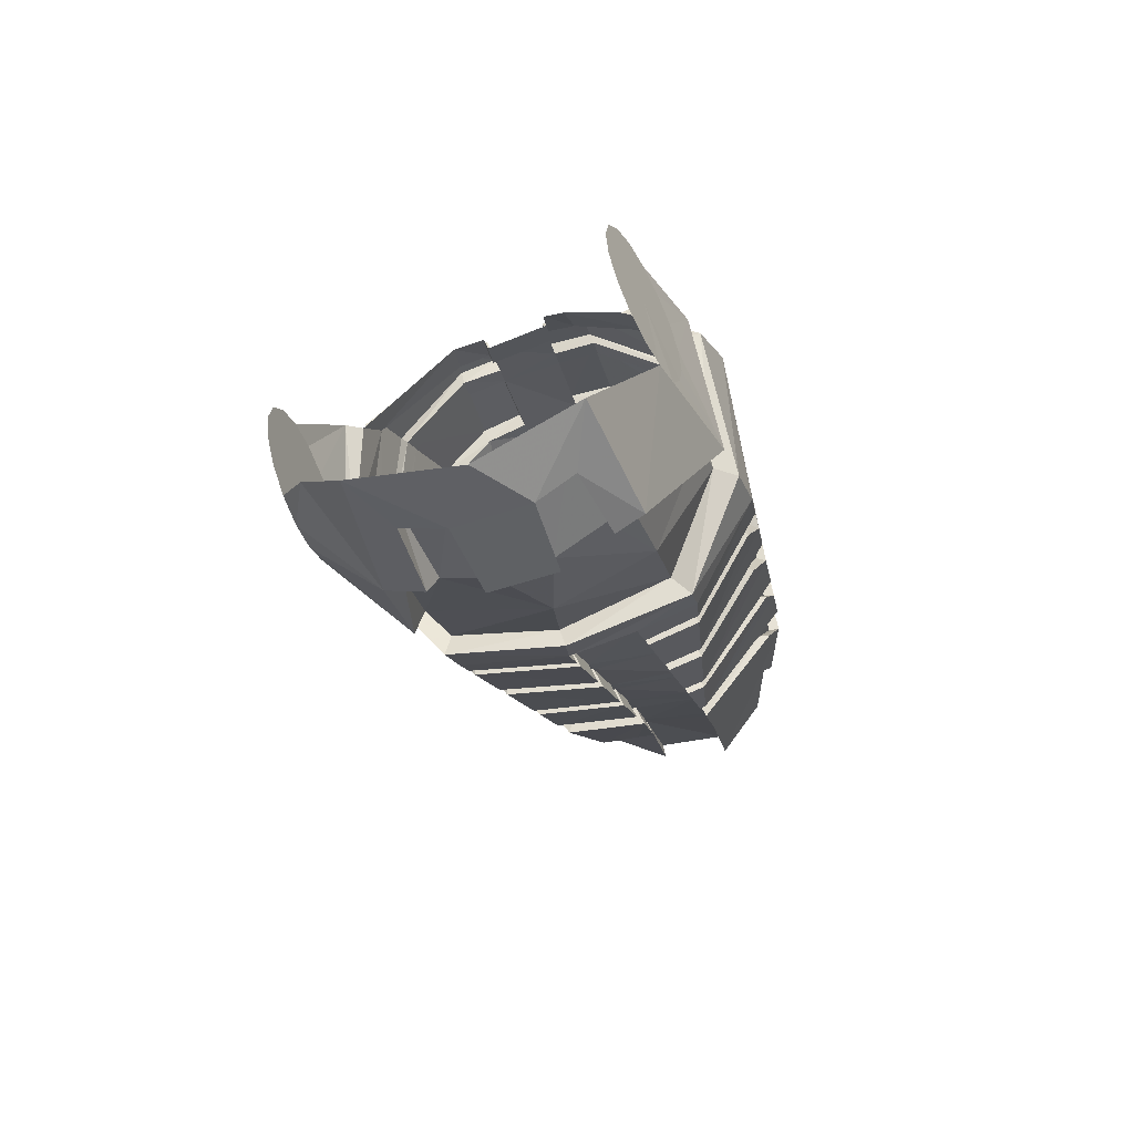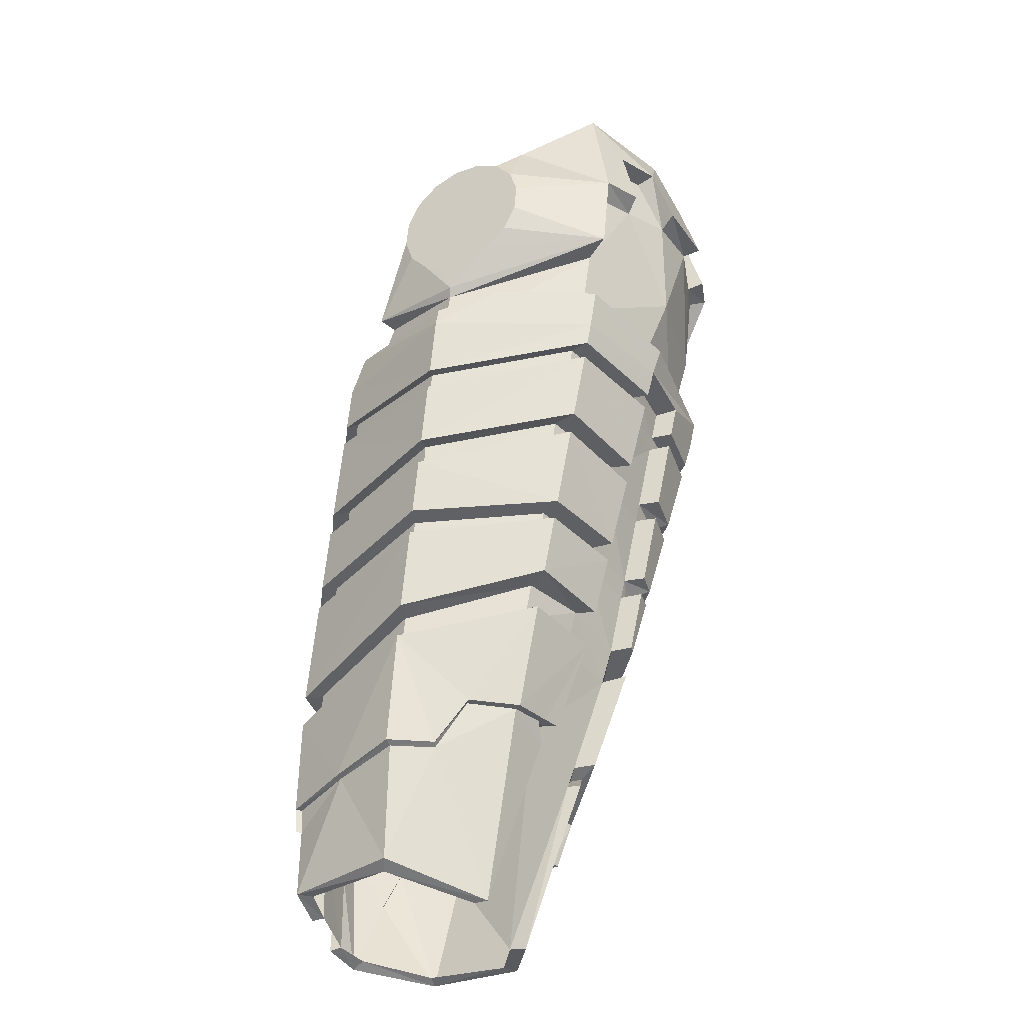
<metadata>
{"format":"obj","ext":"obj","renderer":"f3d","projection":"perspective","resolution":1024,"background":"white","views":[{"elev":46.2,"azim":-21.2,"up":"+Y"},{"elev":-59.8,"azim":-72.1,"up":"+Y"}]}
</metadata>
<code>
v 9.436 55.93 3.31
v 9.806 54.96 3.29
v 9.694 54.99 3.68
v 9.544 55.17 4.014
v 9.376 55.46 4.241
v 9.218 55.83 4.326
v 9.094 56.21 4.256
v 9.021 56.55 4.042
v 9.012 56.8 3.717
v 9.067 56.91 3.33
v 9.179 56.87 2.94
v 9.329 56.7 2.606
v 9.497 56.4 2.379
v 9.655 56.04 2.294
v 9.779 55.65 2.364
v 9.852 55.32 2.578
v 9.861 55.07 2.903
v 13.97 58.32 3.058
v 13.5 51.06 4.06
v 12.35 57.11 6.412
v 13.87 54.52 5.837
v 16.93 50.86 1.304
v 14.49 56.35 5.06
v 14.14 57.96 3.135
v 10.58 53.01 2.494
v 15.77 50.77 -0.4
v 13 49.41 1.354
v 14.26 57.63 3.355
v 12.75 57.27 6.606
v 16.79 48.5 2.424
v 13.55 58.09 5.089
v 14.87 56.74 2.981
v 14.29 57.39 3.685
v 14.2 55.4 0.8464
v 12.46 54.78 0.345
v 11.18 54.34 0.9154
v 15.08 55.03 4.798
v 10.16 55.06 5.483
v 15.12 56.33 2.855
v 11.37 51.7 2.086
v 15.97 48.7 -0.4879
v 13.73 47.91 1.656
v 13.67 55.23 1.076
v 14.73 47.99 -0.7192
v 15.59 55.56 2.617
v 13.76 58.21 4.073
v 13.85 50 -0.2275
v 14.31 48.62 2.819
v 12.82 49.82 1.456
v 16.68 48.93 0.06907
v 10.15 53.71 2.714
v 11.77 51.03 1.877
v 9.747 56.24 5.727
v 14.92 50.02 4.202
v 13.04 49.55 3.407
v 10.88 53.65 4.996
v 16.73 48.38 -0.198
v 10.48 55.16 1.62
v 11.74 52.02 4.365
v 10.82 54.14 4.89
v 14.53 56.25 2.469
v 14.38 56.6 2.317
v 11.18 52.01 2.182
v 12.44 52.24 0.239
v 12.27 52.52 0.3299
v 10.72 52.77 2.42
v 15.26 50.61 -0.4163
v 15.91 50.12 -0.2733
v 15.23 48.26 -0.5586
v 14.76 52.03 -0.1689
v 13.7 55.18 0.6383
v 14.53 50.36 -0.4428
v 14.71 49.81 -0.5191
v 13.38 58.46 5.012
v 16.34 48.78 -0.5586
v 15.26 52.16 0.1752
v 15.77 50.6 -0.2153
v 12.59 54.3 0.2617
v 12.94 54.91 0.4219
v 13.05 54.27 5.795
v 15.64 48.78 3.253
v 13.27 58.78 4.792
v 13.23 59.02 4.462
v 14.08 49.81 3.845
v 12.78 50.05 3.599
v 12.16 54.01 5.658
v 10.66 58.59 6.383
v 9.165 57.11 4.456
v 12.14 58.98 6.219
v 9.366 58.13 5.644
v 10.33 53.96 2.788
v 15.26 50.61 -0.2209
v 14.02 49.58 -0.2926
v 13.28 59.13 4.073
v 14.76 51.99 0.02159
v 13.69 55.18 0.8337
v 14.53 50.36 -0.2474
v 13.39 59.1 3.685
v 13.57 58.94 3.355
v 13.42 51.25 -0.06716
v 15.35 51.89 0.106
v 14.62 51.31 4.671
v 12.94 54.91 0.6174
v 10.4 54.2 3.612
v 13.77 58.66 3.135
v 13.01 50.11 3.324
v 14.92 50.02 3.832
v 13.05 54.27 5.466
v 11.13 53.45 4.61
v 11.58 51.85 2.088
v 11.87 52.13 4.041
v 14.08 49.81 3.517
v 13.86 50.28 4.053
v 12.16 54.01 5.329
v 11.24 53.24 4.536
v 15.97 50.14 -0.4838
v 13.22 49.61 3.154
v 13.34 51.57 -0.00804
v 15.45 50 -0.515
v 11.39 52.16 2.17
v 15.82 50.62 -0.4201
v 14.56 50.26 -0.4579
v 14.56 50.26 -0.2635
v 15.31 50.48 -0.4377
v 15.32 50.44 -0.2477
v 16.5 48.9 2.837
v 16.87 48.5 2.495
v 15.42 48.74 3.523
v 13.9 48.42 2.799
v 15.64 48.8 3.076
v 12.49 52.29 0.4995
v 17.22 48.86 0.812
v 16.76 48.94 -0.008376
v 16.53 48.73 -0.3055
v 16.79 48.39 -0.2674
v 16.39 48.78 -0.6632
v 14.25 57.28 4.073
v 16.59 48.73 -0.3945
v 16.43 48.9 2.747
v 15.65 48.78 3.373
v 14.13 57.31 4.462
v 13.95 57.47 4.792
v 14.09 48.13 0.1047
v 15.41 48.78 3.212
v 13.55 48.44 2.21
v 13.82 48.38 2.886
v 13.63 47.95 1.025
v 14.52 48.64 3.22
v 14.57 48.28 -0.6759
v 12.32 52.57 0.5775
v 14.31 48.57 3.114
v 13.63 48.48 2.16
v 13.74 57.74 5.083
v 14.31 48.59 3.008
v 14.91 48.33 -0.6738
v 13.51 47.95 1.014
v 14.02 48.13 0.06997
v 14.52 48.28 -0.7566
v 14.88 48.33 -0.7545
v 14.69 47.99 -0.7903
v 15.16 48.44 -0.7413
v 15.46 50 -0.3255
v 15.82 48.69 -0.693
v 15.02 48.36 -0.5509
v 15.83 48.67 -0.5006
v 13.83 47.91 1.63
v 13.04 52.48 0.2452
v 10.72 53.12 2.473
v 10.86 52.89 2.407
v 11.54 53.87 0.911
v 11.68 53.62 0.8406
v 15.01 48.38 -0.7484
v 15.02 48.38 -0.6685
v 15.63 47.09 -0.8075
v 15.87 48.53 -0.6346
v 15.23 48.27 -0.6798
v 15.99 48.72 -0.6842
v 15.97 48.72 -0.6055
v 11.37 57.96 6.341
v 13.98 49.56 -0.5549
v 13.8 49.99 -0.4883
v 15.29 52.19 -0.01908
v 13.98 51.75 -0.001434
v 15.38 51.91 -0.09213
v 14.85 51.76 -0.2144
v 14.87 51.72 -0.02614
v 13.97 51.79 -0.1907
v 14.11 51.43 -0.05811
v 13.42 51.29 -0.2628
v 15.34 54.38 4.396
v 14.09 51.48 -0.245
v 13.33 51.61 -0.2076
v 15.73 53.19 3.951
v 13.09 52.48 -0.05491
v 13.09 54.42 0.296
v 13.67 52.65 -0.03717
v 13.18 54.15 0.2256
v 13 52.8 0.000607
v 12.67 54 0.2096
v 13.56 52.96 0.01651
v 13.56 52.94 0.2333
v 13.1 54.39 0.514
v 14.5 54.53 0.6121
v 14.91 53.32 0.2856
v 14.35 53.17 0.1282
v 14.36 53.13 0.3153
v 13.95 54.38 0.4309
v 14.45 52.9 0.05803
v 14.46 52.85 0.2436
v 13.96 54.34 0.618
v 15 53.04 0.2104
v 14.41 54.81 0.6865
v 13.87 54.64 0.4972
v 16.55 50.64 3.019
v 15.44 53.07 4.323
v 13.22 53.89 5.323
v 16.15 51.84 3.535
v 14.98 53 0.3917
v 14.89 53.28 0.4647
v 12.65 53.99 0.4141
v 12.57 54.29 0.4629
v 11.73 52.4 4.13
v 14.41 54.78 0.849
v 14.49 54.5 0.7785
v 13.01 52.77 0.2081
v 14.81 50.46 4.364
v 13.23 53.86 5.64
v 16.41 50.88 3.361
v 14.73 50.45 4.363
v 14.56 51.57 4.765
v 15.23 54.56 4.638
v 16.02 52.09 3.779
v 14.26 51.51 4.76
v 14.26 52.86 5.235
v 13.97 54.09 5.683
v 15.57 53.49 4.265
v 13.73 52.73 5.217
v 14.72 50.47 4.043
v 16.54 52.23 1.688
v 14.36 51.29 4.35
v 16.39 52.21 1.756
v 14.37 51.26 4.668
v 13.71 52.78 4.906
v 15.11 54.27 4.712
v 11.15 53.15 4.802
v 15.98 51.76 3.77
v 16.19 53.48 2.035
v 15.78 54.92 2.439
v 16.2 51.54 3.589
v 16.62 51.95 1.608
v 16.98 50.49 1.214
v 16.6 50.15 3.103
v 16.32 50.35 3.342
v 13.82 50.36 3.758
v 12.94 52.29 4.589
v 11.03 53.36 4.885
v 14.24 51.55 4.449
v 13.82 52.51 4.805
v 16.27 53.18 1.953
v 12.82 52.57 4.708
v 15.86 54.64 2.359
v 14.03 53.85 5.593
v 15.76 52.9 4.06
v 13.85 52.46 5.117
v 15.4 54.04 4.457
v 14.32 52.57 5.13
v 13.32 53.66 5.565
v 12.84 52.51 5.012
v 13.31 53.69 5.247
v 16.75 50.84 1.4
v 16.46 51.93 1.682
v 15.67 54.9 2.451
v 15.06 54.24 4.554
v 16.4 50.62 2.988
v 15.86 51.74 3.682
v 16.27 50.86 3.304
v 16.07 51.52 3.515
v 16.8 50.46 1.317
v 16.45 50.13 3.065
v 16.19 50.33 3.286
v 15.63 53.17 3.85
v 15.32 54.02 4.319
v 16.02 51.82 3.465
v 15.36 53.05 4.194
v 14.25 52.84 4.972
v 15.48 53.47 4.141
v 14.56 51.54 4.433
v 16.06 53.46 2.077
v 16.14 53.16 2.001
v 15.66 52.88 3.951
v 15.9 52.07 3.692
v 14.31 52.55 4.874
v 15.27 54.36 4.262
v 14.62 51.29 4.346
v 14.04 53.83 5.354
v 15.75 54.62 2.377
v 15.16 54.54 4.486
v 13.98 54.07 5.437
v 12.54 49.76 1.483
v 12.77 49.35 1.368
v 13.07 51.2 -0.09724
v 11.64 53.56 0.666
v 11.95 50.73 1.786
v 11.5 53.81 0.7447
v 12.89 51.48 -0.004802
v 12.33 53.64 5.499
v 12.42 53.44 5.411
v 11.6 52.29 4.469
v 13.39 51.31 4.493
v 12.27 51.01 3.974
v 13.39 51.32 4.171
v 12.4 50.78 3.883
v 13.51 51.06 4.386
v 12.41 53.46 5.094
v 12.96 52.24 4.897
v 12.31 53.67 5.185
v 12.01 51.07 1.831
v 12.43 51.06 3.708
v 12.54 50.82 3.627
v 13.11 51.18 0.1273
v 12.16 50.78 1.749
v 12.97 51.47 0.21
v 9.528 57.33 5.679
v 11.63 56.85 6.514
v 10.41 57.65 6.363
v 11.93 58.13 6.498
v 12.4 58.26 6.381
v 10.18 56.4 6.077
v 10.76 56.62 6.549
v 9.903 57.48 5.979
v 11.62 56.89 6.781
v 12.34 57.14 6.665
v 11.37 57.96 6.616
v 12.87 54.91 0.8854
v 10.16 54.54 2.924
v 10.49 57.66 6.088
v 10.41 56.36 5.881
v 12.08 54.43 5.542
v 10.02 57.49 5.737
v 13.73 54.87 5.959
v 10.94 56.59 6.31
v 12.04 54.43 5.83
v 10.03 54.62 2.958
v 10.63 54.14 5.168
v 10.86 54.7 1.23
v 14.79 56.25 2.417
v 14.8 55.67 4.925
v 10.07 53.96 2.779
v 10.15 54.2 3.716
v 13.59 54.87 5.586
v 14.27 56.35 4.795
v 12.68 57.18 6.353
v 14.61 56.74 2.965
v 14.01 55.4 1.087
v 12.46 54.78 0.6457
v 14.83 56.33 2.855
v 10.04 56.21 5.587
v 13.68 55.26 0.9039
v 12.87 54.91 0.7135
v 16.75 47.19 -0.6058
v 12.73 55.38 1.077
v 15.87 48.51 -0.5125
v 15.52 48.48 3.262
v 14.6 48.43 2.954
v 16.33 46.24 2.158
v 13.18 54.12 0.46
v 15.51 48.51 3.07
v 10.41 55.06 5.168
v 14.49 48.72 2.931
v 11.79 55.48 6.073
v 13.17 55.96 6.054
v 16.27 47.14 -0.7832
v 11.93 58.13 6.222
v 17.1 48.85 0.8474
v 14.58 48.47 2.799
v 10.69 55.16 1.768
v 13.55 55.72 1.096
v 12.32 55.26 0.8027
v 11.03 54.7 1.425
v 13.67 52.64 0.1757
v 13.78 55.85 1.263
v 14.17 56.6 2.381
v 15.16 48.44 -0.5466
v 15.17 47.05 -0.6238
v 16.64 47.19 -0.4169
v 17.16 47.08 0.459
v 15.36 46.26 1.922
v 14.7 46.6 0.63
v 16.95 46.68 1.632
v 14.54 55.67 4.676
v 17.33 47.08 0.4496
v 15.07 47.05 -0.8291
v 12.73 55.4 0.9051
v 13.53 55.7 1.268
v 16.26 47.14 -0.6111
v 14.71 49.8 -0.3343
v 14.48 46.6 0.7102
v 15.63 47.09 -0.6349
v 13.88 54.61 0.6858
v 16.36 46.34 1.917
v 17.06 46.68 1.794
v 15.38 46.31 1.721
f 19 319 312
f 52 317 318
f 88 53 323
f 53 328 330
f 87 90 325
f 89 333 326
f 1 17 2
f 1 16 17
f 1 14 15
f 15 16 1
f 1 6 7
f 1 4 5
f 329 341 324
f 327 29 31
f 344 342 338
f 342 340 350
f 39 356 390
f 145 152 129
f 158 149 143
f 38 343 335
f 323 53 330
f 38 368 357
f 146 55 145
f 330 325 90
f 23 351 353
f 91 348 349
f 34 71 358
f 325 329 333
f 332 29 326
f 89 87 333
f 35 355 359
f 253 126 252
f 29 327 326
f 194 192 64
f 45 34 346
f 326 20 332
f 225 167 150
f 53 357 337
f 305 52 40
f 299 312 303
f 340 37 347
f 348 51 349
f 331 179 333
f 99 46 105
f 86 56 256
f 347 45 39
f 199 198 302
f 23 142 153
f 150 131 110
f 192 305 64
f 105 46 18
f 306 86 256
f 254 113 85
f 179 373 326
f 231 37 235
f 235 21 227
f 28 46 33
f 137 23 32
f 137 46 141
f 204 203 247
f 276 279 274
f 291 283 217
f 263 239 259
f 67 92 186
f 47 49 299
f 18 46 24
f 307 260 314
f 42 152 145
f 153 31 29
f 24 46 28
f 35 195 78
f 32 24 28
f 345 36 51
f 28 33 32
f 55 300 145
f 32 33 137
f 55 117 27
f 220 171 170
f 141 46 142
f 325 341 329
f 299 85 312
f 106 27 117
f 47 93 49
f 58 376 335
f 33 46 137
f 301 181 303
f 302 65 63
f 212 34 248
f 317 321 319
f 328 339 330
f 339 336 325
f 111 255 260
f 39 45 346
f 24 32 62
f 396 47 123
f 119 177 163
f 292 285 258
f 184 26 185
f 326 373 20
f 72 181 191
f 73 383 161
f 47 396 93
f 70 208 211
f 141 142 23
f 162 68 116
f 137 141 23
f 379 345 348
f 162 125 77
f 331 324 179
f 297 282 293
f 326 333 179
f 70 182 76
f 197 200 198
f 325 336 341
f 32 353 382
f 73 172 159
f 328 337 339
f 325 330 339
f 344 56 86
f 277 275 246
f 390 350 340
f 147 166 42
f 136 75 177
f 340 86 80
f 340 21 37
f 299 106 85
f 53 7 6
f 56 51 25
f 181 47 299
f 106 117 254
f 312 85 313
f 300 27 180
f 90 323 330
f 323 90 88
f 35 345 379
f 326 327 89
f 87 325 333
f 89 327 31
f 29 23 153
f 80 21 340
f 340 342 86
f 190 248 45
f 178 41 163
f 146 129 151
f 86 342 344
f 276 238 107
f 399 96 71
f 77 270 68
f 188 97 72
f 188 191 189
f 67 186 185
f 347 37 45
f 116 251 133
f 140 81 126
f 27 300 55
f 55 84 112
f 86 108 80
f 35 36 345
f 345 51 348
f 85 106 254
f 157 143 156
f 60 104 349
f 349 56 344
f 349 51 56
f 329 324 331
f 53 6 38
f 173 164 69
f 119 162 116
f 338 60 344
f 350 338 342
f 72 191 188
f 366 220 221
f 39 390 347
f 245 268 307
f 173 155 172
f 73 158 180
f 27 93 180
f 299 49 106
f 86 114 108
f 117 112 254
f 369 112 148
f 59 309 315
f 144 130 81
f 135 57 138
f 256 109 316
f 67 26 121
f 88 8 7
f 142 46 153
f 93 396 73
f 38 5 4
f 54 107 144
f 2 17 343
f 128 144 81
f 153 46 31
f 148 151 154
f 73 180 93
f 77 125 124
f 3 2 343
f 121 124 67
f 234 267 237
f 121 26 22
f 101 76 271
f 72 97 123
f 122 72 123
f 154 48 148
f 138 134 75
f 343 38 3
f 246 102 226
f 54 128 140
f 127 132 252
f 38 357 53
f 17 16 343
f 126 139 30
f 127 30 132
f 228 214 250
f 16 58 343
f 297 298 295
f 136 133 138
f 133 135 138
f 329 331 333
f 122 123 47
f 123 97 92
f 177 116 136
f 16 15 58
f 6 5 38
f 136 116 133
f 7 53 88
f 15 14 58
f 4 3 38
f 177 119 116
f 225 150 65
f 132 374 133
f 101 184 185
f 122 47 181
f 132 251 252
f 133 50 135
f 25 304 170
f 31 46 74
f 140 126 54
f 157 300 180
f 111 110 40
f 74 46 82
f 128 54 144
f 40 131 64
f 84 55 146
f 150 120 63
f 146 151 84
f 156 42 300
f 255 111 59
f 347 390 340
f 148 112 84
f 160 44 158
f 349 104 91
f 25 168 109
f 151 148 84
f 82 46 83
f 128 81 140
f 83 46 94
f 76 95 70
f 159 155 44
f 396 383 73
f 158 73 159
f 245 307 314
f 160 158 159
f 165 162 119
f 125 67 124
f 189 100 188
f 125 92 67
f 94 46 98
f 181 72 122
f 185 186 101
f 63 222 308
f 64 167 194
f 308 222 268
f 65 198 225
f 40 59 111
f 40 110 131
f 63 65 150
f 59 315 255
f 63 120 222
f 64 131 167
f 222 260 268
f 171 220 199
f 66 171 302
f 78 170 304
f 175 362 41
f 73 161 172
f 115 169 66
f 256 316 306
f 25 109 256
f 180 158 157
f 170 168 25
f 284 290 286
f 314 115 245
f 199 302 171
f 129 146 145
f 143 157 158
f 42 166 152
f 42 156 147
f 75 178 177
f 129 154 151
f 81 139 126
f 143 147 156
f 155 159 172
f 57 134 138
f 98 46 99
f 66 169 171
f 48 369 148
f 75 136 138
f 78 221 170
f 30 127 126
f 30 374 132
f 163 177 178
f 374 50 133
f 50 57 135
f 44 149 158
f 44 160 159
f 119 163 165
f 161 173 172
f 66 245 115
f 161 164 173
f 41 165 163
f 69 176 173
f 41 178 175
f 161 383 164
f 182 211 239
f 22 26 184
f 203 205 207
f 26 67 185
f 229 242 238
f 71 34 212
f 118 183 188
f 68 162 77
f 186 95 76
f 124 121 77
f 191 181 189
f 197 198 199
f 268 260 307
f 118 192 187
f 201 380 225
f 188 100 118
f 196 192 194
f 21 80 227
f 304 36 78
f 101 186 76
f 258 257 264
f 187 183 118
f 310 59 40
f 269 237 267
f 187 192 196
f 167 225 380
f 106 49 27
f 35 78 36
f 171 169 168
f 200 197 201
f 380 187 196
f 286 290 281
f 35 79 195
f 79 103 195
f 221 220 170
f 295 298 216
f 109 115 316
f 61 356 39
f 233 264 257
f 344 60 349
f 183 187 380
f 202 366 221
f 366 201 197
f 195 103 202
f 352 351 23
f 182 70 211
f 210 207 205
f 23 353 32
f 379 355 35
f 23 29 352
f 208 70 209
f 209 206 219
f 206 210 205
f 70 95 209
f 358 354 34
f 249 246 226
f 204 205 203
f 291 277 283
f 230 264 233
f 203 261 247
f 335 368 38
f 218 209 219
f 35 359 79
f 39 346 61
f 224 210 399
f 71 213 399
f 211 259 239
f 224 399 223
f 212 213 71
f 79 359 103
f 227 80 216
f 220 366 197
f 195 221 78
f 210 224 203
f 200 225 198
f 286 292 284
f 194 380 196
f 215 266 230
f 219 206 205
f 212 223 399
f 58 335 343
f 208 218 211
f 250 249 228
f 197 199 220
f 195 202 221
f 203 207 210
f 200 201 225
f 273 282 297
f 194 167 380
f 261 265 236
f 205 204 219
f 399 213 212
f 45 37 231
f 208 209 218
f 107 280 276
f 37 21 235
f 226 102 229
f 275 277 291
f 279 270 274
f 285 243 258
f 316 114 86
f 294 257 240
f 240 238 242
f 32 382 62
f 34 45 248
f 250 22 184
f 214 22 250
f 76 241 271
f 271 241 277
f 96 358 71
f 29 332 20
f 291 294 275
f 226 228 249
f 68 270 278
f 132 133 251
f 126 127 252
f 280 279 276
f 253 54 126
f 279 278 270
f 234 262 267
f 34 354 61
f 309 311 255
f 219 288 289
f 218 219 289
f 223 272 296
f 224 223 296
f 289 288 290
f 234 236 265
f 232 239 263
f 193 247 261
f 296 272 282
f 265 244 234
f 230 232 263
f 232 217 239
f 241 283 277
f 291 287 294
f 230 263 215
f 288 281 290
f 236 193 261
f 231 190 45
f 272 293 282
f 295 273 297
f 286 285 292
f 244 262 234
f 216 269 295
f 313 113 19
f 243 237 269
f 53 337 328
f 230 266 264
f 20 352 29
f 80 108 216
f 34 61 346
f 102 242 229
f 294 287 257
f 348 91 379
f 359 334 103
f 96 43 358
f 276 274 214
f 102 240 242
f 229 238 226
f 226 276 228
f 275 294 102
f 22 77 121
f 280 107 54
f 274 270 22
f 116 68 251
f 252 280 253
f 251 279 252
f 266 292 258
f 290 284 215
f 286 281 193
f 215 292 266
f 239 241 76
f 243 285 234
f 288 219 204
f 211 289 259
f 217 241 239
f 259 290 263
f 193 288 247
f 234 286 236
f 297 293 190
f 298 297 231
f 227 216 235
f 282 273 244
f 272 223 212
f 203 296 261
f 230 291 232
f 261 282 265
f 190 272 248
f 244 295 262
f 262 269 267
f 271 277 249
f 184 101 250
f 257 287 230
f 217 232 291
f 246 249 277
f 214 228 276
f 102 294 240
f 226 238 276
f 102 246 275
f 22 270 77
f 54 253 280
f 22 214 274
f 68 278 251
f 252 279 280
f 251 278 279
f 258 264 266
f 215 263 290
f 193 236 286
f 215 284 292
f 76 182 239
f 234 237 243
f 204 247 288
f 211 218 289
f 217 283 241
f 259 289 290
f 193 281 288
f 234 285 286
f 190 231 297
f 231 235 298
f 216 298 235
f 244 265 282
f 212 248 272
f 203 224 296
f 230 287 291
f 261 296 282
f 190 293 272
f 244 273 295
f 262 295 269
f 249 250 271
f 101 271 250
f 230 233 257
f 42 145 300
f 157 156 300
f 222 120 110
f 112 117 55
f 198 65 302
f 93 27 49
f 321 317 320
f 189 181 301
f 181 299 303
f 245 66 63
f 168 115 109
f 118 100 322
f 100 320 322
f 167 131 150
f 25 36 304
f 319 19 311
f 319 318 317
f 222 111 260
f 40 64 305
f 110 120 150
f 63 66 302
f 25 256 56
f 85 113 313
f 245 308 268
f 59 310 309
f 40 52 310
f 168 170 171
f 115 314 316
f 86 306 316
f 255 315 309
f 113 254 19
f 110 111 222
f 317 322 320
f 63 308 245
f 168 169 115
f 25 51 36
f 311 318 319
f 319 321 303
f 321 320 301
f 192 118 305
f 318 311 309
f 301 320 100
f 322 317 52
f 313 19 312
f 52 318 310
f 303 312 319
f 301 303 321
f 118 322 305
f 309 310 318
f 100 189 301
f 52 305 322
f 1 3 4
f 1 5 6
f 7 8 1
f 1 2 3
f 8 9 1
f 9 10 1
f 10 11 1
f 11 12 1
f 13 14 1
f 1 12 13
f 144 369 375
f 392 398 384
f 388 402 387
f 388 397 392
f 392 174 398
f 387 397 388
f 392 384 388
f 360 385 395
f 360 391 385
f 401 365 389
f 389 386 391
f 395 372 360
f 391 386 385
f 365 400 389
f 391 401 389
f 130 367 363
f 149 44 143
f 174 392 176
f 392 155 173
f 341 370 324
f 370 371 324
f 144 367 130
f 175 372 395
f 338 370 60
f 398 174 176
f 257 258 255
f 370 338 350
f 390 351 371
f 356 353 390
f 357 368 337
f 69 362 395
f 173 176 392
f 371 350 390
f 48 154 364
f 387 402 375
f 381 354 377
f 260 243 269
f 61 353 356
f 365 363 367
f 395 362 175
f 30 139 363
f 400 367 375
f 60 368 104
f 147 397 166
f 238 240 19
f 240 257 311
f 396 92 125
f 260 255 258
f 359 393 361
f 377 358 43
f 30 401 374
f 188 183 95
f 383 396 162
f 254 107 238
f 69 398 176
f 335 91 104
f 139 81 363
f 216 316 314
f 375 367 144
f 210 366 399
f 396 125 162
f 114 316 216
f 186 92 188
f 201 206 380
f 103 399 202
f 374 391 50
f 335 379 91
f 201 366 206
f 257 255 311
f 178 372 175
f 399 366 202
f 166 387 129
f 380 206 209
f 387 364 129
f 75 360 178
f 397 387 166
f 112 107 254
f 364 375 48
f 375 369 48
f 371 351 352
f 44 392 143
f 143 392 397
f 363 81 130
f 353 351 390
f 143 397 147
f 210 206 366
f 364 387 375
f 95 183 380
f 373 324 20
f 378 355 379
f 361 394 334
f 371 20 324
f 209 95 380
f 152 166 129
f 341 337 370
f 336 337 341
f 365 401 30
f 368 370 337
f 377 354 358
f 314 260 269
f 371 352 20
f 373 179 324
f 238 19 254
f 395 398 69
f 383 69 164
f 392 44 155
f 96 399 103
f 365 367 400
f 359 378 393
f 336 339 337
f 188 92 97
f 144 107 369
f 371 370 350
f 188 95 186
f 396 123 92
f 391 360 57
f 383 162 165
f 334 394 43
f 359 355 378
f 60 370 368
f 354 381 61
f 258 243 260
f 362 165 41
f 107 112 369
f 165 362 383
f 376 378 379
f 375 402 400
f 269 216 314
f 216 108 114
f 61 381 382
f 134 360 75
f 57 50 391
f 134 57 360
f 374 401 391
f 240 311 19
f 363 365 30
f 104 368 335
f 178 360 372
f 335 376 379
f 361 334 359
f 43 394 377
f 61 382 353
f 96 103 334
f 334 43 96
f 69 383 362
f 364 154 129

</code>
